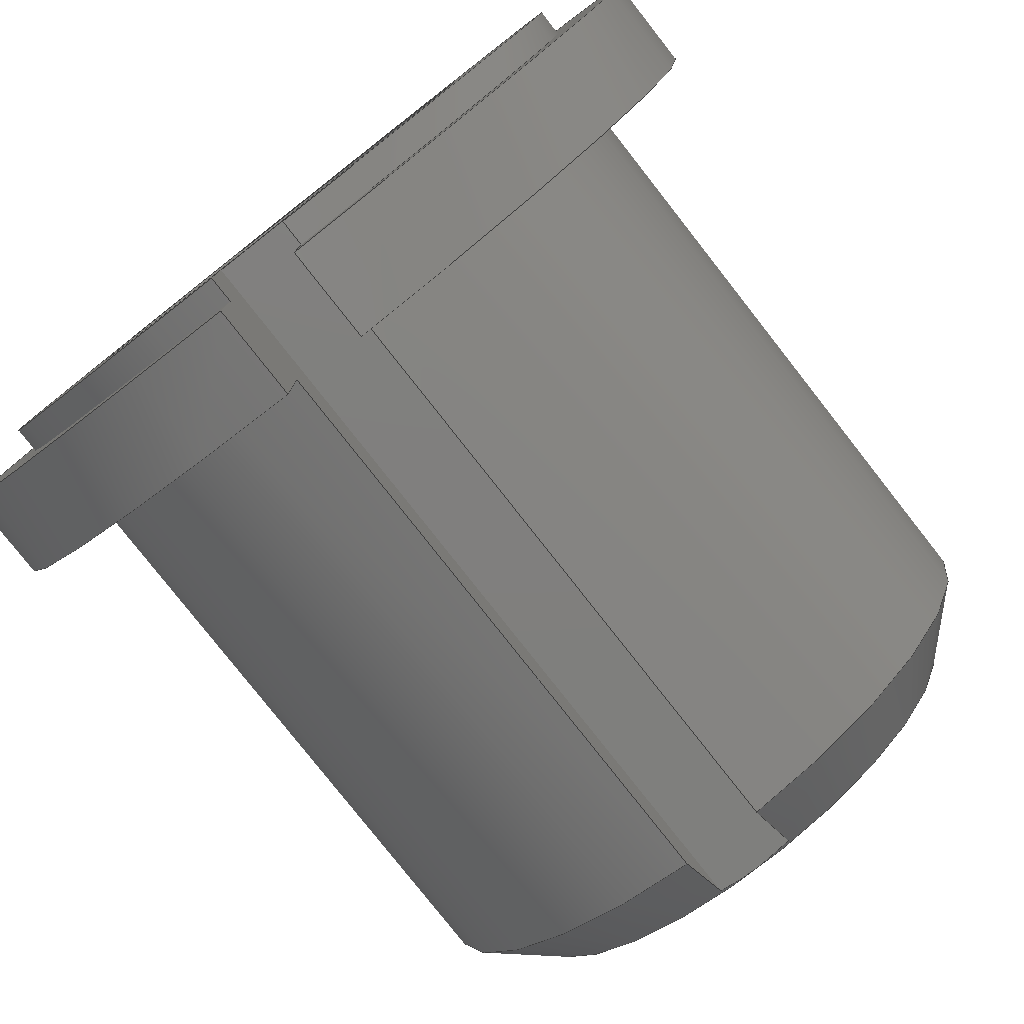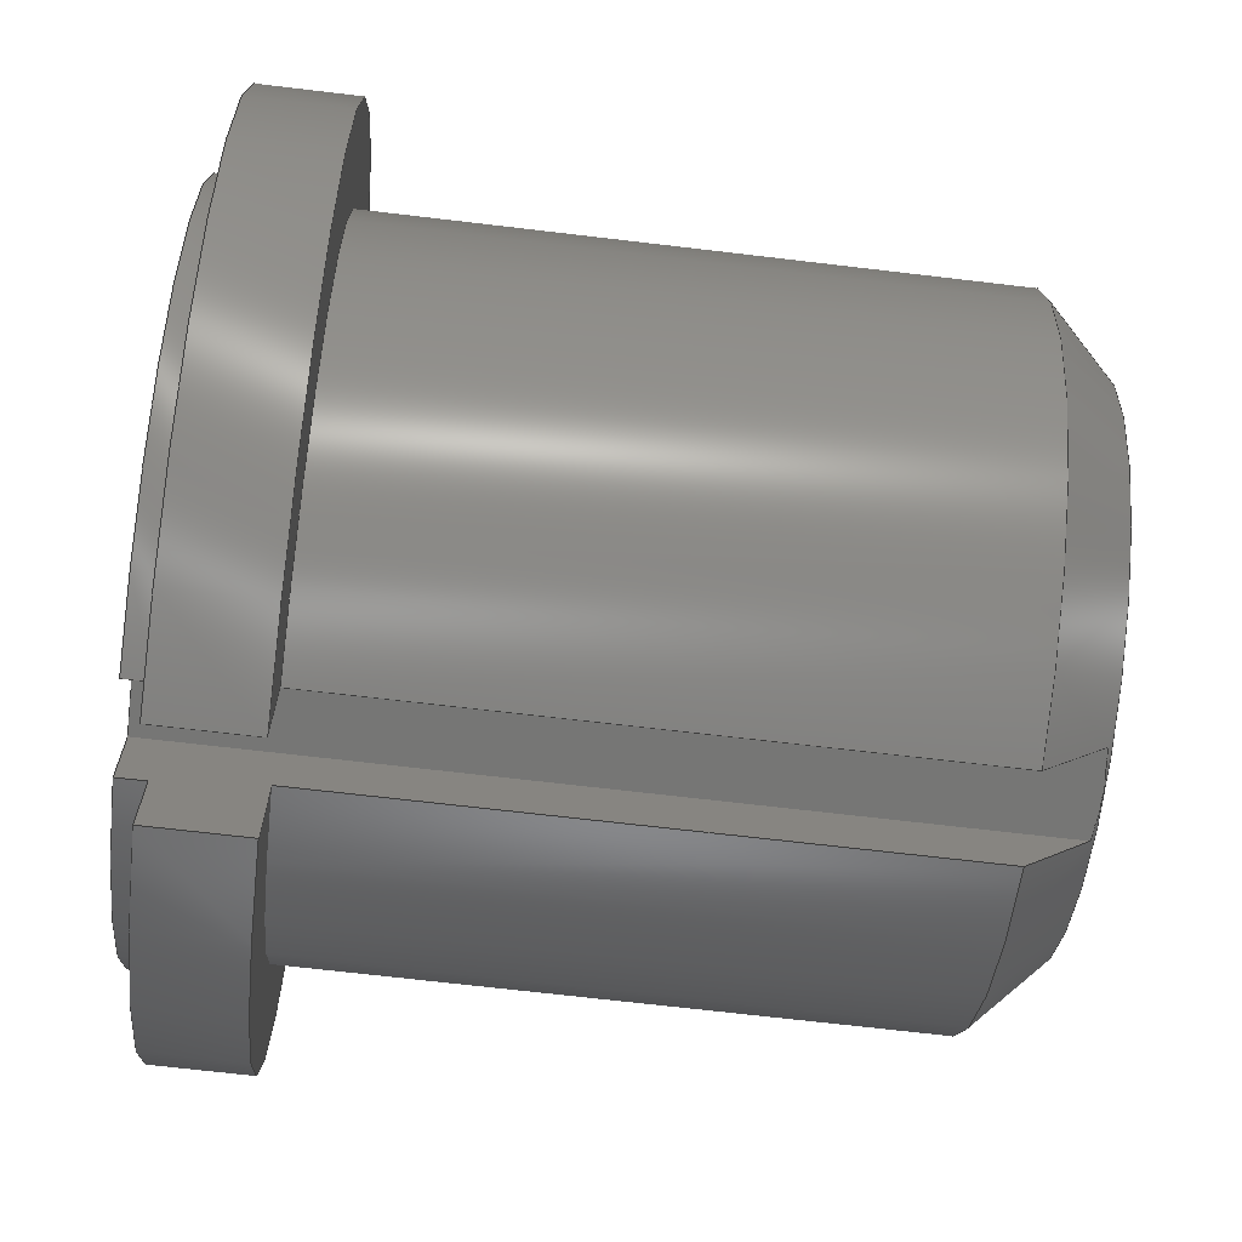
<metadata>
{"format":"step","ext":"step","renderer":"f3d","projection":"perspective","resolution":1024,"background":"white","views":[{"elev":-79.3,"azim":38.1,"up":"+Z"},{"elev":-68.5,"azim":83.2,"up":"+Z"}]}
</metadata>
<code>
ISO-10303-21;
DATA;
#1=SHAPE_REPRESENTATION_RELATIONSHIP('SRR','None',#363,#2);
#2=ADVANCED_BREP_SHAPE_REPRESENTATION($,(#203),#351);
#3=STYLED_ITEM($,(#371),#203);
#4=CONICAL_SURFACE($,#215,0.1098,45);
#5=(
BOUNDED_CURVE()
B_SPLINE_CURVE(2,(#306,#307,#308),.UNSPECIFIED.,.F.,.F.)
B_SPLINE_CURVE_WITH_KNOTS((3,3),(0,0.0816),.UNSPECIFIED.)
CURVE()
GEOMETRIC_REPRESENTATION_ITEM()
RATIONAL_B_SPLINE_CURVE((1,1.006,1.001))
REPRESENTATION_ITEM($)
);
#6=(
BOUNDED_CURVE()
B_SPLINE_CURVE(2,(#328,#329,#330),.UNSPECIFIED.,.F.,.F.)
B_SPLINE_CURVE_WITH_KNOTS((3,3),(0.006496,0.0881),
 .UNSPECIFIED.)
CURVE()
GEOMETRIC_REPRESENTATION_ITEM()
RATIONAL_B_SPLINE_CURVE((1.001,1.006,1))
REPRESENTATION_ITEM($)
);
#7=(
BOUNDED_CURVE()
B_SPLINE_CURVE(2,(#333,#334,#335),.UNSPECIFIED.,.F.,.F.)
B_SPLINE_CURVE_WITH_KNOTS((3,3),(0.1481,0.2406),
 .UNSPECIFIED.)
CURVE()
GEOMETRIC_REPRESENTATION_ITEM()
RATIONAL_B_SPLINE_CURVE((1.116,1.129,1.116))
REPRESENTATION_ITEM($)
);
#8=CYLINDRICAL_SURFACE($,#208,0.0854);
#9=CYLINDRICAL_SURFACE($,#213,0.1281);
#10=CYLINDRICAL_SURFACE($,#218,0.122);
#11=CYLINDRICAL_SURFACE($,#222,0.1575);
#12=FACE_BOUND($,#29,.T.);
#13=FACE_BOUND($,#31,.T.);
#14=FACE_BOUND($,#37,.T.);
#15=FACE_BOUND($,#42,.T.);
#16=FACE_BOUND($,#43,.T.);
#17=FACE_OUTER_BOUND($,#28,.T.);
#18=FACE_OUTER_BOUND($,#30,.T.);
#19=FACE_OUTER_BOUND($,#32,.T.);
#20=FACE_OUTER_BOUND($,#33,.T.);
#21=FACE_OUTER_BOUND($,#34,.T.);
#22=FACE_OUTER_BOUND($,#35,.T.);
#23=FACE_OUTER_BOUND($,#36,.T.);
#24=FACE_OUTER_BOUND($,#38,.T.);
#25=FACE_OUTER_BOUND($,#39,.T.);
#26=FACE_OUTER_BOUND($,#40,.T.);
#27=FACE_OUTER_BOUND($,#41,.T.);
#28=EDGE_LOOP($,(#129,#130,#131,#132));
#29=EDGE_LOOP($,(#133));
#30=EDGE_LOOP($,(#134));
#31=EDGE_LOOP($,(#135));
#32=EDGE_LOOP($,(#136,#137,#138,#139,#140,#141,#142,#143));
#33=EDGE_LOOP($,(#144,#145,#146,#147,#148,#149,#150,#151));
#34=EDGE_LOOP($,(#152,#153,#154,#155));
#35=EDGE_LOOP($,(#156,#157,#158,#159));
#36=EDGE_LOOP($,(#160,#161,#162,#163));
#37=EDGE_LOOP($,(#164));
#38=EDGE_LOOP($,(#165,#166,#167,#168));
#39=EDGE_LOOP($,(#169,#170,#171,#172));
#40=EDGE_LOOP($,(#173,#174,#175,#176));
#41=EDGE_LOOP($,(#177,#178,#179,#180));
#42=EDGE_LOOP($,(#181));
#43=EDGE_LOOP($,(#182));
#44=CIRCLE($,#206,0.1281);
#45=CIRCLE($,#207,0.0854);
#46=CIRCLE($,#209,0.0854);
#47=CIRCLE($,#214,0.1281);
#48=CIRCLE($,#216,0.122);
#49=CIRCLE($,#217,0.0976);
#50=CIRCLE($,#219,0.122);
#51=CIRCLE($,#221,0.1575);
#52=CIRCLE($,#223,0.1575);
#53=LINE($,#289,#68);
#54=LINE($,#291,#69);
#55=LINE($,#293,#70);
#56=LINE($,#302,#71);
#57=LINE($,#304,#72);
#58=LINE($,#310,#73);
#59=LINE($,#312,#74);
#60=LINE($,#314,#75);
#61=LINE($,#315,#76);
#62=LINE($,#318,#77);
#63=LINE($,#320,#78);
#64=LINE($,#322,#79);
#65=LINE($,#324,#80);
#66=LINE($,#326,#81);
#67=LINE($,#331,#82);
#68=VECTOR($,#230,0.02916);
#69=VECTOR($,#231,0.031);
#70=VECTOR($,#232,0.02916);
#71=VECTOR($,#243,0.01);
#72=VECTOR($,#244,0.2884);
#73=VECTOR($,#245,0.2206);
#74=VECTOR($,#246,0.03572);
#75=VECTOR($,#247,0.035);
#76=VECTOR($,#248,0.02958);
#77=VECTOR($,#251,0.01);
#78=VECTOR($,#252,0.02958);
#79=VECTOR($,#253,0.035);
#80=VECTOR($,#254,0.03572);
#81=VECTOR($,#255,0.2206);
#82=VECTOR($,#256,0.2884);
#83=VERTEX_POINT($,#287);
#84=VERTEX_POINT($,#288);
#85=VERTEX_POINT($,#290);
#86=VERTEX_POINT($,#292);
#87=VERTEX_POINT($,#295);
#88=VERTEX_POINT($,#298);
#89=VERTEX_POINT($,#301);
#90=VERTEX_POINT($,#303);
#91=VERTEX_POINT($,#305);
#92=VERTEX_POINT($,#309);
#93=VERTEX_POINT($,#311);
#94=VERTEX_POINT($,#313);
#95=VERTEX_POINT($,#317);
#96=VERTEX_POINT($,#319);
#97=VERTEX_POINT($,#321);
#98=VERTEX_POINT($,#323);
#99=VERTEX_POINT($,#325);
#100=VERTEX_POINT($,#327);
#101=VERTEX_POINT($,#340);
#102=EDGE_CURVE($,#83,#84,#53,.T.);
#103=EDGE_CURVE($,#84,#85,#54,.T.);
#104=EDGE_CURVE($,#85,#86,#55,.T.);
#105=EDGE_CURVE($,#86,#83,#44,.T.);
#106=EDGE_CURVE($,#87,#87,#45,.T.);
#107=EDGE_CURVE($,#88,#88,#46,.T.);
#108=EDGE_CURVE($,#86,#89,#56,.T.);
#109=EDGE_CURVE($,#85,#90,#57,.T.);
#110=EDGE_CURVE($,#91,#90,#5,.T.);
#111=EDGE_CURVE($,#92,#91,#58,.T.);
#112=EDGE_CURVE($,#93,#92,#59,.T.);
#113=EDGE_CURVE($,#94,#93,#60,.T.);
#114=EDGE_CURVE($,#89,#94,#61,.T.);
#115=EDGE_CURVE($,#95,#83,#62,.T.);
#116=EDGE_CURVE($,#96,#95,#63,.T.);
#117=EDGE_CURVE($,#97,#96,#64,.T.);
#118=EDGE_CURVE($,#98,#97,#65,.T.);
#119=EDGE_CURVE($,#99,#98,#66,.T.);
#120=EDGE_CURVE($,#100,#99,#6,.T.);
#121=EDGE_CURVE($,#84,#100,#67,.T.);
#122=EDGE_CURVE($,#90,#100,#7,.T.);
#123=EDGE_CURVE($,#89,#95,#47,.T.);
#124=EDGE_CURVE($,#91,#99,#48,.T.);
#125=EDGE_CURVE($,#101,#101,#49,.T.);
#126=EDGE_CURVE($,#92,#98,#50,.T.);
#127=EDGE_CURVE($,#93,#97,#51,.T.);
#128=EDGE_CURVE($,#94,#96,#52,.T.);
#129=ORIENTED_EDGE($,*,*,#102,.T.);
#130=ORIENTED_EDGE($,*,*,#103,.T.);
#131=ORIENTED_EDGE($,*,*,#104,.T.);
#132=ORIENTED_EDGE($,*,*,#105,.T.);
#133=ORIENTED_EDGE($,*,*,#106,.F.);
#134=ORIENTED_EDGE($,*,*,#106,.T.);
#135=ORIENTED_EDGE($,*,*,#107,.F.);
#136=ORIENTED_EDGE($,*,*,#108,.F.);
#137=ORIENTED_EDGE($,*,*,#104,.F.);
#138=ORIENTED_EDGE($,*,*,#109,.T.);
#139=ORIENTED_EDGE($,*,*,#110,.F.);
#140=ORIENTED_EDGE($,*,*,#111,.F.);
#141=ORIENTED_EDGE($,*,*,#112,.F.);
#142=ORIENTED_EDGE($,*,*,#113,.F.);
#143=ORIENTED_EDGE($,*,*,#114,.F.);
#144=ORIENTED_EDGE($,*,*,#115,.F.);
#145=ORIENTED_EDGE($,*,*,#116,.F.);
#146=ORIENTED_EDGE($,*,*,#117,.F.);
#147=ORIENTED_EDGE($,*,*,#118,.F.);
#148=ORIENTED_EDGE($,*,*,#119,.F.);
#149=ORIENTED_EDGE($,*,*,#120,.F.);
#150=ORIENTED_EDGE($,*,*,#121,.F.);
#151=ORIENTED_EDGE($,*,*,#102,.F.);
#152=ORIENTED_EDGE($,*,*,#122,.F.);
#153=ORIENTED_EDGE($,*,*,#109,.F.);
#154=ORIENTED_EDGE($,*,*,#103,.F.);
#155=ORIENTED_EDGE($,*,*,#121,.T.);
#156=ORIENTED_EDGE($,*,*,#115,.T.);
#157=ORIENTED_EDGE($,*,*,#105,.F.);
#158=ORIENTED_EDGE($,*,*,#108,.T.);
#159=ORIENTED_EDGE($,*,*,#123,.T.);
#160=ORIENTED_EDGE($,*,*,#120,.T.);
#161=ORIENTED_EDGE($,*,*,#124,.F.);
#162=ORIENTED_EDGE($,*,*,#110,.T.);
#163=ORIENTED_EDGE($,*,*,#122,.T.);
#164=ORIENTED_EDGE($,*,*,#125,.T.);
#165=ORIENTED_EDGE($,*,*,#119,.T.);
#166=ORIENTED_EDGE($,*,*,#126,.F.);
#167=ORIENTED_EDGE($,*,*,#111,.T.);
#168=ORIENTED_EDGE($,*,*,#124,.T.);
#169=ORIENTED_EDGE($,*,*,#118,.T.);
#170=ORIENTED_EDGE($,*,*,#127,.F.);
#171=ORIENTED_EDGE($,*,*,#112,.T.);
#172=ORIENTED_EDGE($,*,*,#126,.T.);
#173=ORIENTED_EDGE($,*,*,#117,.T.);
#174=ORIENTED_EDGE($,*,*,#128,.F.);
#175=ORIENTED_EDGE($,*,*,#113,.T.);
#176=ORIENTED_EDGE($,*,*,#127,.T.);
#177=ORIENTED_EDGE($,*,*,#116,.T.);
#178=ORIENTED_EDGE($,*,*,#123,.F.);
#179=ORIENTED_EDGE($,*,*,#114,.T.);
#180=ORIENTED_EDGE($,*,*,#128,.T.);
#181=ORIENTED_EDGE($,*,*,#107,.T.);
#182=ORIENTED_EDGE($,*,*,#125,.F.);
#183=PLANE($,#205);
#184=PLANE($,#210);
#185=PLANE($,#211);
#186=PLANE($,#212);
#187=PLANE($,#220);
#188=PLANE($,#224);
#189=PLANE($,#225);
#190=ADVANCED_FACE($,(#17,#12),#183,.F.);
#191=ADVANCED_FACE($,(#18,#13),#8,.F.);
#192=ADVANCED_FACE($,(#19),#184,.F.);
#193=ADVANCED_FACE($,(#20),#185,.F.);
#194=ADVANCED_FACE($,(#21),#186,.F.);
#195=ADVANCED_FACE($,(#22),#9,.T.);
#196=ADVANCED_FACE($,(#23,#14),#4,.T.);
#197=ADVANCED_FACE($,(#24),#10,.T.);
#198=ADVANCED_FACE($,(#25),#187,.T.);
#199=ADVANCED_FACE($,(#26),#11,.T.);
#200=ADVANCED_FACE($,(#27),#188,.T.);
#201=ADVANCED_FACE($,(#15,#16),#189,.T.);
#202=CLOSED_SHELL($,(#190,#191,#192,#193,#194,#195,#196,#197,#198,#199,
#200,#201));
#203=MANIFOLD_SOLID_BREP('Solid1',#202);
#204=AXIS2_PLACEMENT_3D('placement',#285,#226,#227);
#205=AXIS2_PLACEMENT_3D($,#286,#228,#229);
#206=AXIS2_PLACEMENT_3D($,#294,#233,#234);
#207=AXIS2_PLACEMENT_3D($,#296,#235,#236);
#208=AXIS2_PLACEMENT_3D($,#297,#237,#238);
#209=AXIS2_PLACEMENT_3D($,#299,#239,#240);
#210=AXIS2_PLACEMENT_3D($,#300,#241,#242);
#211=AXIS2_PLACEMENT_3D($,#316,#249,#250);
#212=AXIS2_PLACEMENT_3D($,#332,#257,#258);
#213=AXIS2_PLACEMENT_3D($,#336,#259,#260);
#214=AXIS2_PLACEMENT_3D($,#337,#261,#262);
#215=AXIS2_PLACEMENT_3D($,#338,#263,#264);
#216=AXIS2_PLACEMENT_3D($,#339,#265,#266);
#217=AXIS2_PLACEMENT_3D($,#341,#267,#268);
#218=AXIS2_PLACEMENT_3D($,#342,#269,#270);
#219=AXIS2_PLACEMENT_3D($,#343,#271,#272);
#220=AXIS2_PLACEMENT_3D($,#344,#273,#274);
#221=AXIS2_PLACEMENT_3D($,#345,#275,#276);
#222=AXIS2_PLACEMENT_3D($,#346,#277,#278);
#223=AXIS2_PLACEMENT_3D($,#347,#279,#280);
#224=AXIS2_PLACEMENT_3D($,#348,#281,#282);
#225=AXIS2_PLACEMENT_3D($,#349,#283,#284);
#226=DIRECTION('axis',(0,0,1));
#227=DIRECTION('refdir',(1,0,0));
#228=DIRECTION('center_axis',(0,1,0));
#229=DIRECTION('ref_axis',(0,0,1));
#230=DIRECTION($,(0,0,1));
#231=DIRECTION($,(1,0,0));
#232=DIRECTION($,(0,0,-1));
#233=DIRECTION('center_axis',(0,-1,0));
#234=DIRECTION('ref_axis',(1,0,0));
#235=DIRECTION('center_axis',(0,-1,0));
#236=DIRECTION('ref_axis',(1,0,0));
#237=DIRECTION('center_axis',(0,-1,0));
#238=DIRECTION('ref_axis',(1,0,0));
#239=DIRECTION('center_axis',(0,-1,0));
#240=DIRECTION('ref_axis',(1,0,0));
#241=DIRECTION('center_axis',(1,0,0));
#242=DIRECTION('ref_axis',(0,0,-1));
#243=DIRECTION($,(0,1,0));
#244=DIRECTION($,(0,1,0));
#245=DIRECTION($,(0,1,0));
#246=DIRECTION($,(0,0,1));
#247=DIRECTION($,(0,1,0));
#248=DIRECTION($,(0,0,-1));
#249=DIRECTION('center_axis',(-1,0,0));
#250=DIRECTION('ref_axis',(0,0,1));
#251=DIRECTION($,(0,-1,0));
#252=DIRECTION($,(0,0,1));
#253=DIRECTION($,(0,-1,0));
#254=DIRECTION($,(0,0,-1));
#255=DIRECTION($,(0,-1,0));
#256=DIRECTION($,(0,1,0));
#257=DIRECTION('center_axis',(0,0,1));
#258=DIRECTION('ref_axis',(1,0,0));
#259=DIRECTION('center_axis',(0,-1,0));
#260=DIRECTION('ref_axis',(1,0,0));
#261=DIRECTION('center_axis',(0,-1,0));
#262=DIRECTION('ref_axis',(1,0,0));
#263=DIRECTION('center_axis',(0,-1,0));
#264=DIRECTION('ref_axis',(1,0,0));
#265=DIRECTION('center_axis',(0,-1,0));
#266=DIRECTION('ref_axis',(1,0,0));
#267=DIRECTION('center_axis',(0,-1,0));
#268=DIRECTION('ref_axis',(1,0,0));
#269=DIRECTION('center_axis',(0,-1,0));
#270=DIRECTION('ref_axis',(1,0,0));
#271=DIRECTION('center_axis',(0,-1,0));
#272=DIRECTION('ref_axis',(1,0,0));
#273=DIRECTION('center_axis',(0,1,0));
#274=DIRECTION('ref_axis',(0,0,1));
#275=DIRECTION('center_axis',(0,-1,0));
#276=DIRECTION('ref_axis',(1,0,0));
#277=DIRECTION('center_axis',(0,-1,0));
#278=DIRECTION('ref_axis',(1,0,0));
#279=DIRECTION('center_axis',(0,-1,0));
#280=DIRECTION('ref_axis',(1,0,0));
#281=DIRECTION('center_axis',(0,-1,0));
#282=DIRECTION('ref_axis',(0,0,-1));
#283=DIRECTION('center_axis',(0,1,0));
#284=DIRECTION('ref_axis',(0,0,1));
#285=CARTESIAN_POINT('',(0,0,0));
#286=CARTESIAN_POINT('Origin',(-0.1555,0.01,0));
#287=CARTESIAN_POINT('',(-0.0155,0.01,-0.1272));
#288=CARTESIAN_POINT('',(-0.0155,0.01,-0.098));
#289=CARTESIAN_POINT($,(-0.0155,0.01,-0.413));
#290=CARTESIAN_POINT('',(0.0155,0.01,-0.098));
#291=CARTESIAN_POINT($,(-0.0155,0.01,-0.098));
#292=CARTESIAN_POINT('',(0.0155,0.01,-0.1272));
#293=CARTESIAN_POINT($,(0.0155,0.01,-0.098));
#294=CARTESIAN_POINT('Origin',(0,0.01,0));
#295=CARTESIAN_POINT('',(-0.0854,0.01,-1.046e-17));
#296=CARTESIAN_POINT('Origin',(0,0.01,0));
#297=CARTESIAN_POINT('Origin',(0,0.155,0));
#298=CARTESIAN_POINT('',(-0.0854,0.3,-1.046e-17));
#299=CARTESIAN_POINT('Origin',(0,0.3,0));
#300=CARTESIAN_POINT('Origin',(0.0155,0.01,-0.413));
#301=CARTESIAN_POINT('',(0.0155,0.02,-0.1272));
#302=CARTESIAN_POINT($,(0.0155,0.0125,-0.1272));
#303=CARTESIAN_POINT('',(0.0155,0.2984,-0.098));
#304=CARTESIAN_POINT($,(0.0155,0.01,-0.098));
#305=CARTESIAN_POINT('',(0.0155,0.2756,-0.121));
#306=CARTESIAN_POINT('Ctrl Pts',(0.0155,0.2756,-0.121));
#307=CARTESIAN_POINT('Ctrl Pts',(0.0155,0.2882,-0.1083));
#308=CARTESIAN_POINT('Ctrl Pts',(0.0155,0.2984,-0.098));
#309=CARTESIAN_POINT('',(0.0155,0.055,-0.121));
#310=CARTESIAN_POINT($,(0.0155,0.1653,-0.121));
#311=CARTESIAN_POINT('',(0.0155,0.055,-0.1567));
#312=CARTESIAN_POINT($,(0.0155,0.055,-0.2065));
#313=CARTESIAN_POINT('',(0.0155,0.02,-0.1567));
#314=CARTESIAN_POINT($,(0.0155,0.0375,-0.1567));
#315=CARTESIAN_POINT($,(0.0155,0.02,-0.2065));
#316=CARTESIAN_POINT('Origin',(-0.0155,0.01,-0.098));
#317=CARTESIAN_POINT('',(-0.0155,0.02,-0.1272));
#318=CARTESIAN_POINT($,(-0.0155,0.0125,-0.1272));
#319=CARTESIAN_POINT('',(-0.0155,0.02,-0.1567));
#320=CARTESIAN_POINT($,(-0.0155,0.02,-0.049));
#321=CARTESIAN_POINT('',(-0.0155,0.055,-0.1567));
#322=CARTESIAN_POINT($,(-0.0155,0.0375,-0.1567));
#323=CARTESIAN_POINT('',(-0.0155,0.055,-0.121));
#324=CARTESIAN_POINT($,(-0.0155,0.055,-0.049));
#325=CARTESIAN_POINT('',(-0.0155,0.2756,-0.121));
#326=CARTESIAN_POINT($,(-0.0155,0.1653,-0.121));
#327=CARTESIAN_POINT('',(-0.0155,0.2984,-0.098));
#328=CARTESIAN_POINT('Ctrl Pts',(-0.0155,0.2984,-0.098));
#329=CARTESIAN_POINT('Ctrl Pts',(-0.0155,0.2882,-0.1083));
#330=CARTESIAN_POINT('Ctrl Pts',(-0.0155,0.2756,-0.121));
#331=CARTESIAN_POINT($,(-0.0155,0.01,-0.098));
#332=CARTESIAN_POINT('Origin',(0.0155,0.01,-0.098));
#333=CARTESIAN_POINT('Ctrl Pts',(0.0155,0.2984,-0.098));
#334=CARTESIAN_POINT('Ctrl Pts',(-1.041e-15,0.3008,
-0.098));
#335=CARTESIAN_POINT('Ctrl Pts',(-0.0155,0.2984,-0.098));
#336=CARTESIAN_POINT('Origin',(0,0.0125,0));
#337=CARTESIAN_POINT('Origin',(0,0.02,0));
#338=CARTESIAN_POINT('Origin',(0,0.2878,0));
#339=CARTESIAN_POINT('Origin',(0,0.2756,0));
#340=CARTESIAN_POINT('',(0.0976,0.3,0));
#341=CARTESIAN_POINT('Origin',(0,0.3,0));
#342=CARTESIAN_POINT('Origin',(0,0.1653,0));
#343=CARTESIAN_POINT('Origin',(0,0.055,0));
#344=CARTESIAN_POINT('Origin',(0.1398,0.055,0));
#345=CARTESIAN_POINT('Origin',(0,0.055,0));
#346=CARTESIAN_POINT('Origin',(0,0.0375,0));
#347=CARTESIAN_POINT('Origin',(0,0.02,0));
#348=CARTESIAN_POINT('Origin',(0.1428,0.02,0));
#349=CARTESIAN_POINT('Origin',(0.0488,0.3,0));
#350=UNCERTAINTY_MEASURE_WITH_UNIT(LENGTH_MEASURE(0.0003937),
#352,'DISTANCE_ACCURACY_VALUE',
'Maximum model space distance between geometric entities at asserted c
onnectivities');
#351=(
GEOMETRIC_REPRESENTATION_CONTEXT(3)
GLOBAL_UNCERTAINTY_ASSIGNED_CONTEXT((#350))
GLOBAL_UNIT_ASSIGNED_CONTEXT((#352,#358,#355))
REPRESENTATION_CONTEXT('','3D')
);
#352=(
CONVERSION_BASED_UNIT('__CONSTANT UNIT inch',#354)
LENGTH_UNIT()
NAMED_UNIT(#357)
);
#353=(
LENGTH_UNIT()
NAMED_UNIT(*)
SI_UNIT(.MILLI.,.METRE.)
);
#354=LENGTH_MEASURE_WITH_UNIT(LENGTH_MEASURE(25.4),#353);
#355=(
NAMED_UNIT(*)
SI_UNIT($,.STERADIAN.)
SOLID_ANGLE_UNIT()
);
#356=DIMENSIONAL_EXPONENTS(0,0,0,0,0,0,0);
#357=DIMENSIONAL_EXPONENTS(1,0,0,0,0,0,0);
#358=(
CONVERSION_BASED_UNIT('degree',#360)
NAMED_UNIT(#356)
PLANE_ANGLE_UNIT()
);
#359=(
NAMED_UNIT(*)
PLANE_ANGLE_UNIT()
SI_UNIT($,.RADIAN.)
);
#360=PLANE_ANGLE_MEASURE_WITH_UNIT(PLANE_ANGLE_MEASURE(0.01745),#359);
#361=SHAPE_DEFINITION_REPRESENTATION(#362,#363);
#362=PRODUCT_DEFINITION_SHAPE('',$,#365);
#363=SHAPE_REPRESENTATION('',(#204),#351);
#364=PRODUCT_DEFINITION_CONTEXT('3D Mechanical Parts',#368,'design');
#365=PRODUCT_DEFINITION('M20ANG1A2M201BR-bushing',
'M20ANG1A2M201BR-bushing',#366,#364);
#366=PRODUCT_DEFINITION_FORMATION('',$,#370);
#367=APPLICATION_PROTOCOL_DEFINITION('international standard',
'automotive_design',2009,#368);
#368=APPLICATION_CONTEXT(
'Core Data for Automotive Mechanical Design Process');
#369=PRODUCT_CONTEXT('3D Mechanical Parts',#368,'mechanical');
#370=PRODUCT('M20ANG1A2M201BR-bushing','M20ANG1A2M201BR-bushing',$,(#369));
#371=PRESENTATION_STYLE_ASSIGNMENT((#372));
#372=SURFACE_STYLE_USAGE(.BOTH.,#373);
#373=SURFACE_SIDE_STYLE($,(#374));
#374=SURFACE_STYLE_FILL_AREA(#375);
#375=FILL_AREA_STYLE($,(#376));
#376=FILL_AREA_STYLE_COLOUR($,#377);
#377=COLOUR_RGB('',0.8,0.8,0.8);
ENDSEC;
END-ISO-10303-21;

</code>
